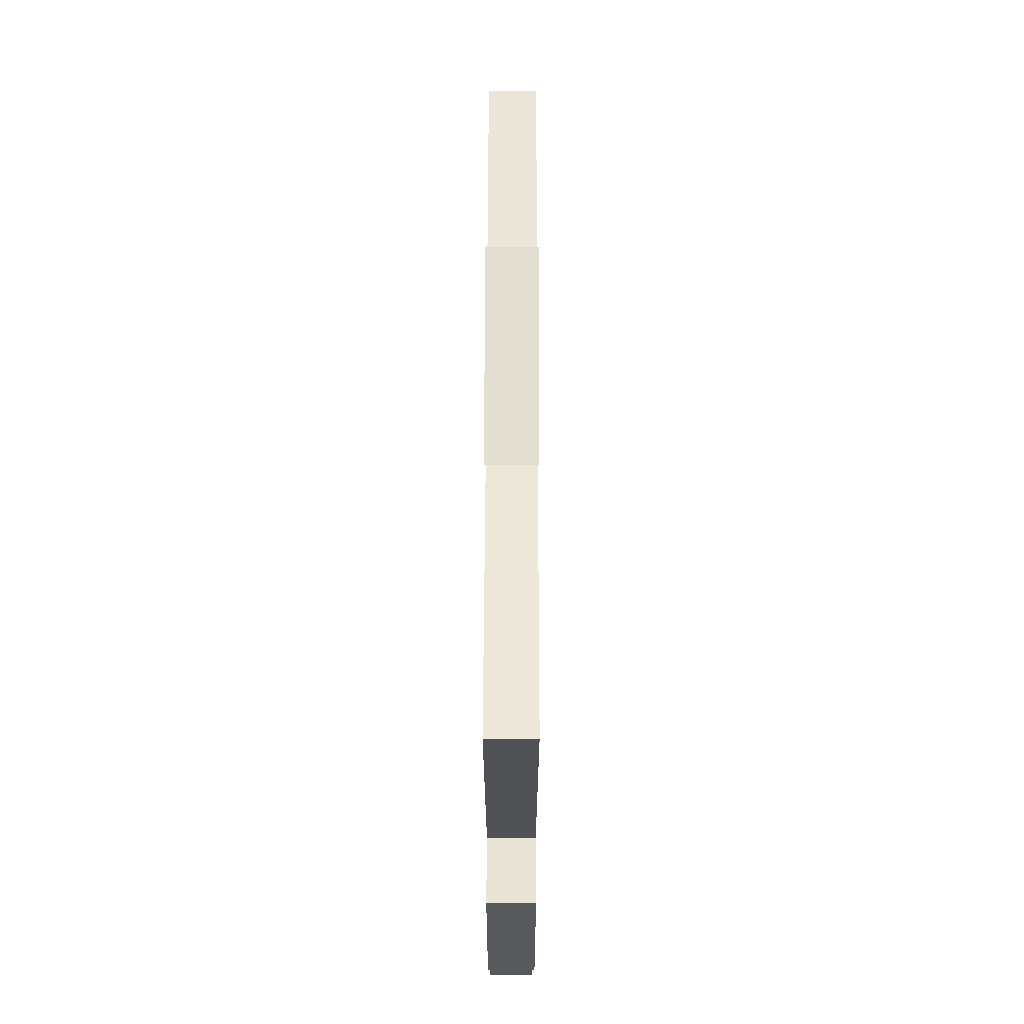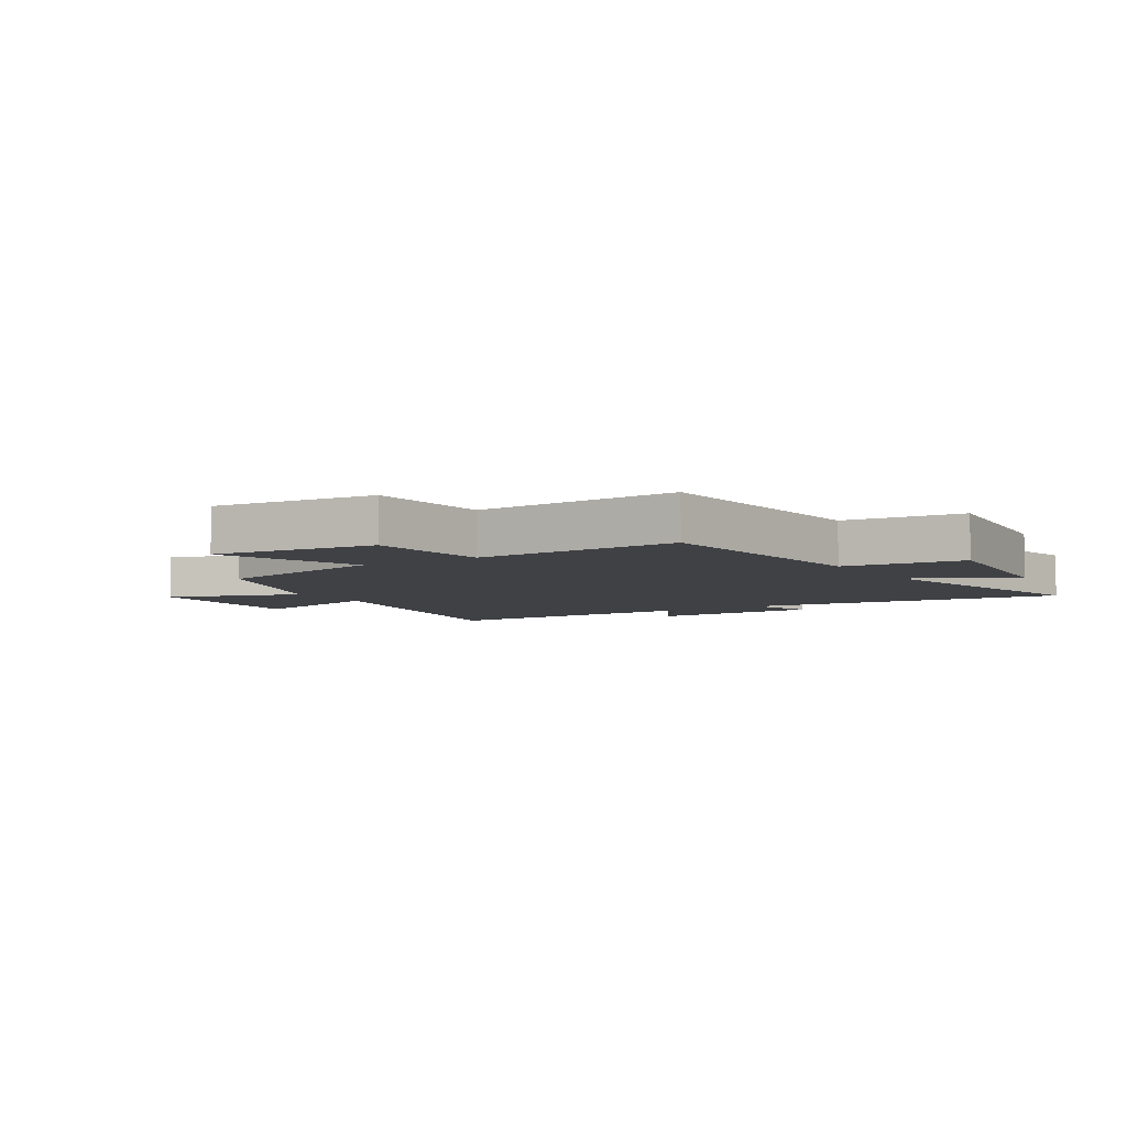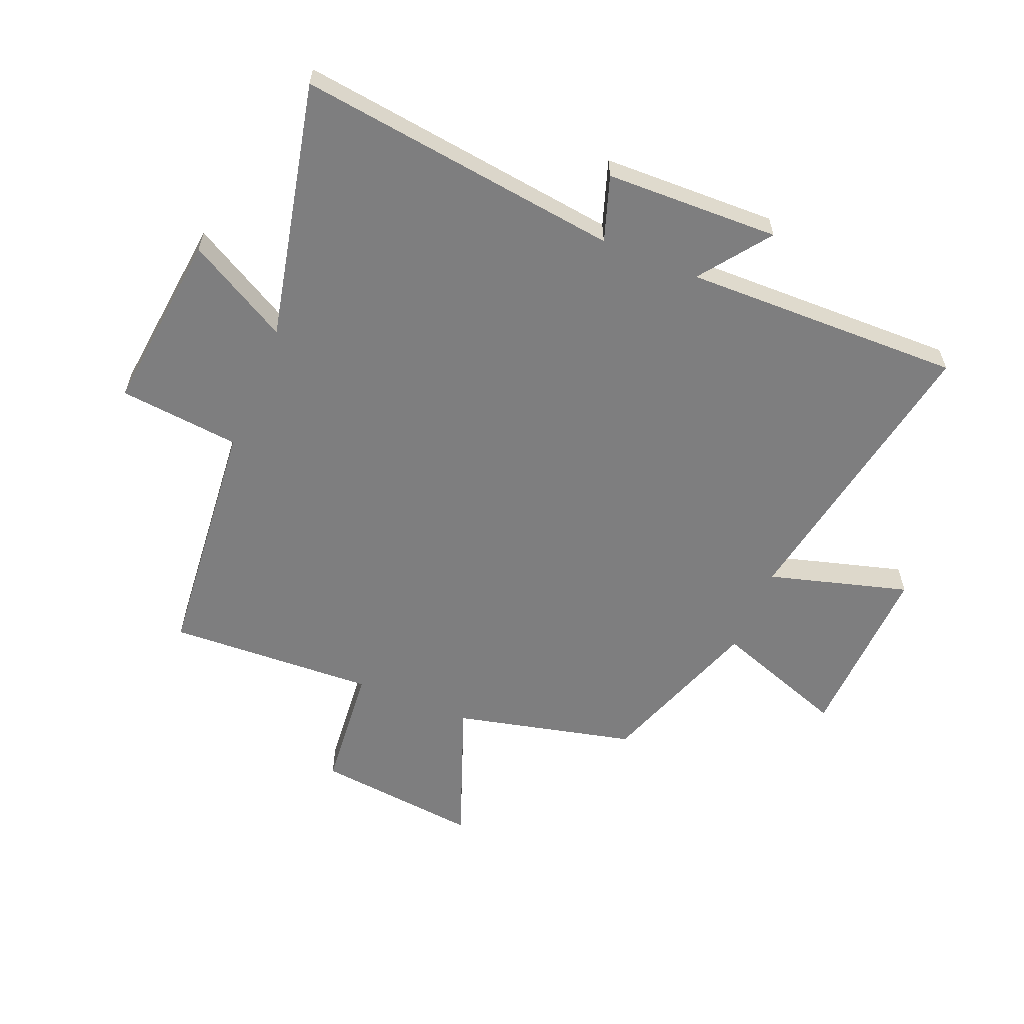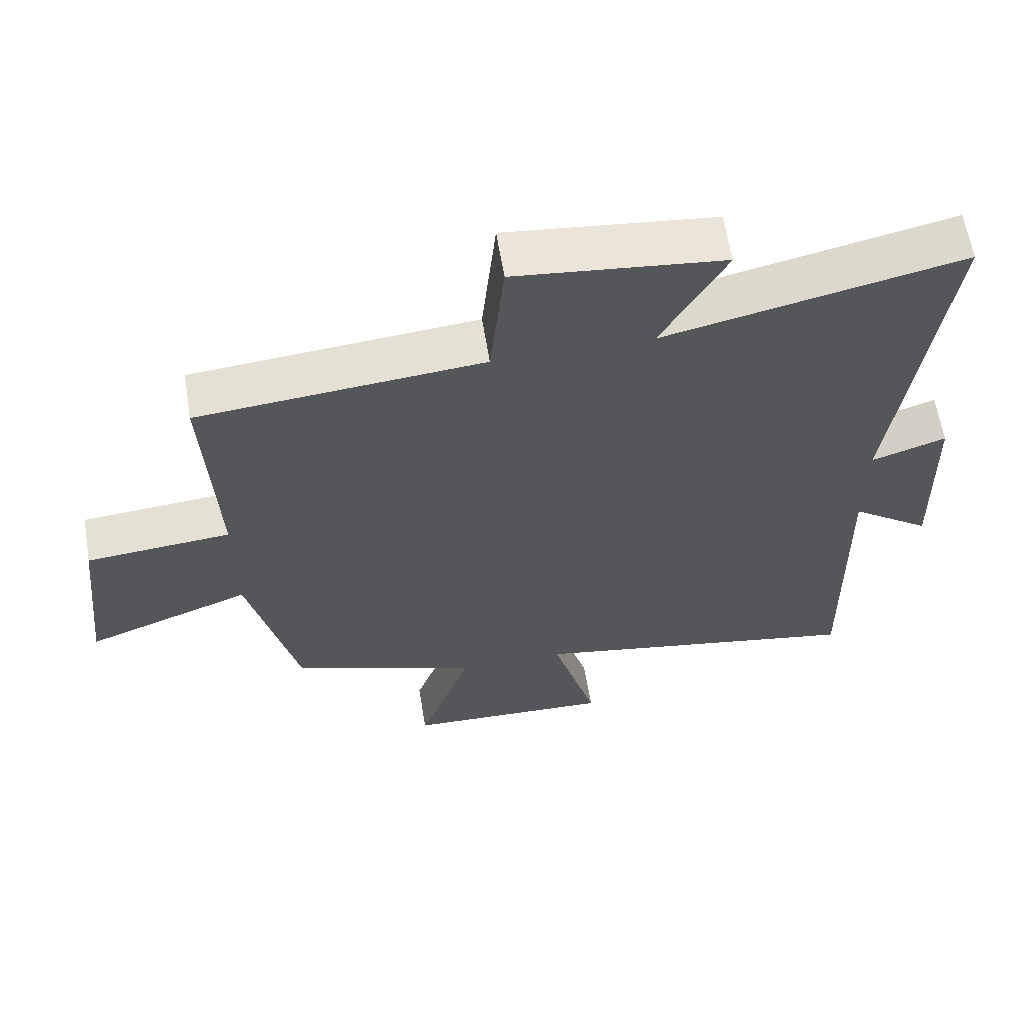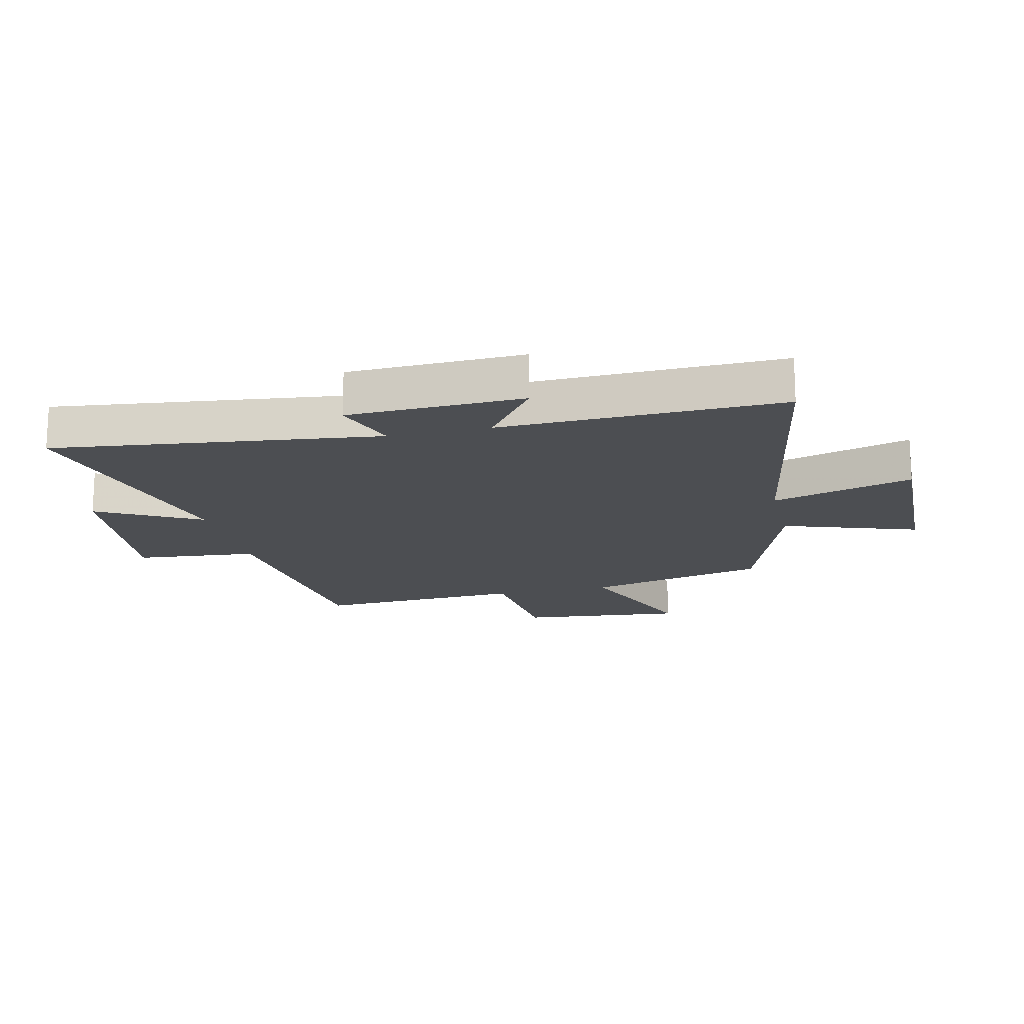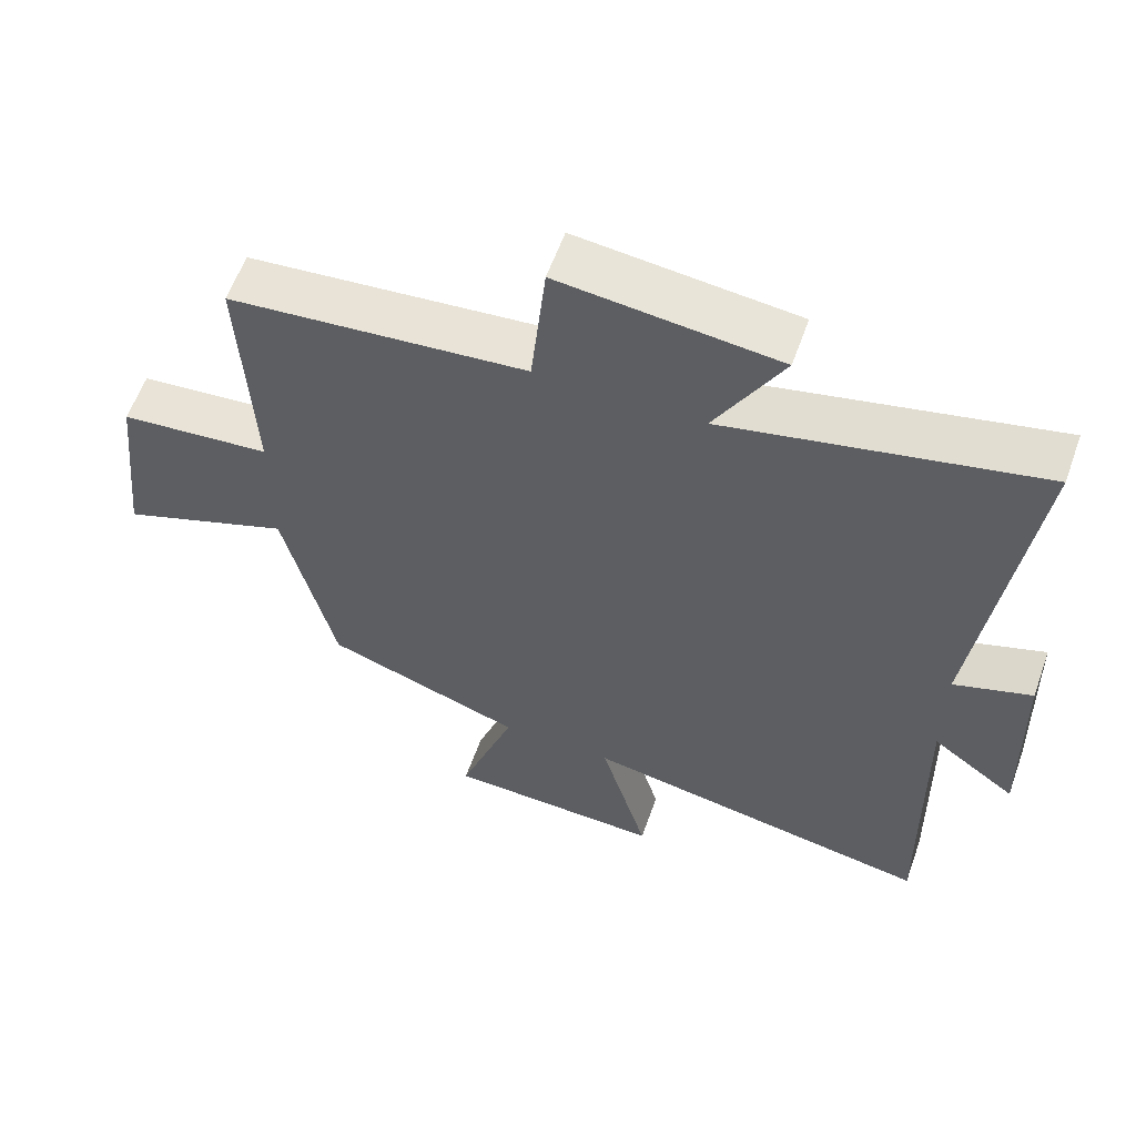
<metadata>
{"format":"obj","ext":"obj","renderer":"f3d","projection":"perspective","resolution":1024,"background":"white","views":[{"elev":62.5,"azim":90.1,"up":"+Z"},{"elev":-5.7,"azim":-57.7,"up":"+Y"},{"elev":-59.5,"azim":67.6,"up":"+Y"},{"elev":62.0,"azim":-9.3,"up":"+Z"},{"elev":-16.7,"azim":103.6,"up":"+Y"},{"elev":59.4,"azim":19.6,"up":"+Z"}]}
</metadata>
<code>
v -0.517 0.07 0.462
v -0.099 0.07 0.5
v -0.078 0.07 0.705
v 0.228 0.07 0.671
v 0.133 0.07 0.5
v 0.57 0.07 0.596
v 0.5 0.07 0.05
v 0.61 0.07 0.087
v 0.618 0.07 -0.207
v 0.5 0.07 -0.12
v 0.509 0.07 -0.591
v 0.011 0.07 -0.5
v 0.078 0.07 -0.737
v -0.228 0.07 -0.725
v -0.149 0.07 -0.5
v -0.428 0.07 -0.401
v -0.5 0.07 -0.096
v -0.743 0.07 -0.187
v -0.713 0.07 0.091
v -0.5 0.07 0.11
v -0.517 0 0.462
v -0.099 0 0.5
v -0.078 0 0.705
v 0.228 0 0.671
v 0.133 0 0.5
v 0.57 0 0.596
v 0.5 0 0.05
v 0.61 0 0.087
v 0.618 0 -0.207
v 0.5 0 -0.12
v 0.509 0 -0.591
v 0.011 0 -0.5
v 0.078 0 -0.737
v -0.228 0 -0.725
v -0.149 0 -0.5
v -0.428 0 -0.401
v -0.5 0 -0.096
v -0.743 0 -0.187
v -0.713 0 0.091
v -0.5 0 0.11
f 17 18 19 20
f 15 16 17 20
f 15 20 1 2
f 12 13 14 15
f 12 15 2 3
f 10 11 12 3
f 7 8 9 10
f 7 10 3
f 5 6 7
f 5 7 3
f 3 4 5
f 40 39 38 37
f 40 37 36 35
f 22 21 40 35
f 35 34 33 32
f 23 22 35 32
f 23 32 31 30
f 30 29 28 27
f 23 30 27
f 27 26 25
f 23 27 25
f 25 24 23
f 1 21 22 2
f 2 22 23 3
f 3 23 24 4
f 4 24 25 5
f 5 25 26 6
f 6 26 27 7
f 7 27 28 8
f 8 28 29 9
f 9 29 30 10
f 10 30 31 11
f 11 31 32 12
f 12 32 33 13
f 13 33 34 14
f 14 34 35 15
f 15 35 36 16
f 16 36 37 17
f 17 37 38 18
f 18 38 39 19
f 19 39 40 20
f 20 40 21 1

</code>
